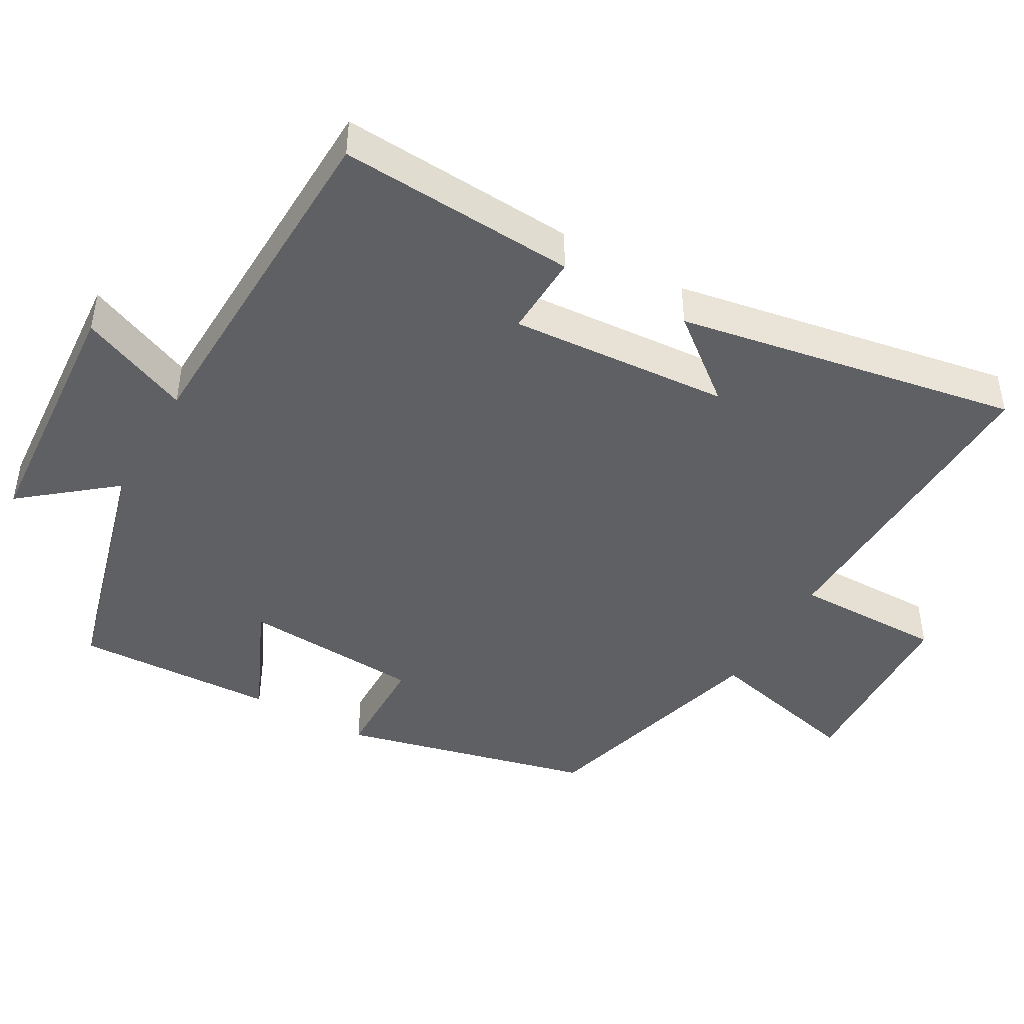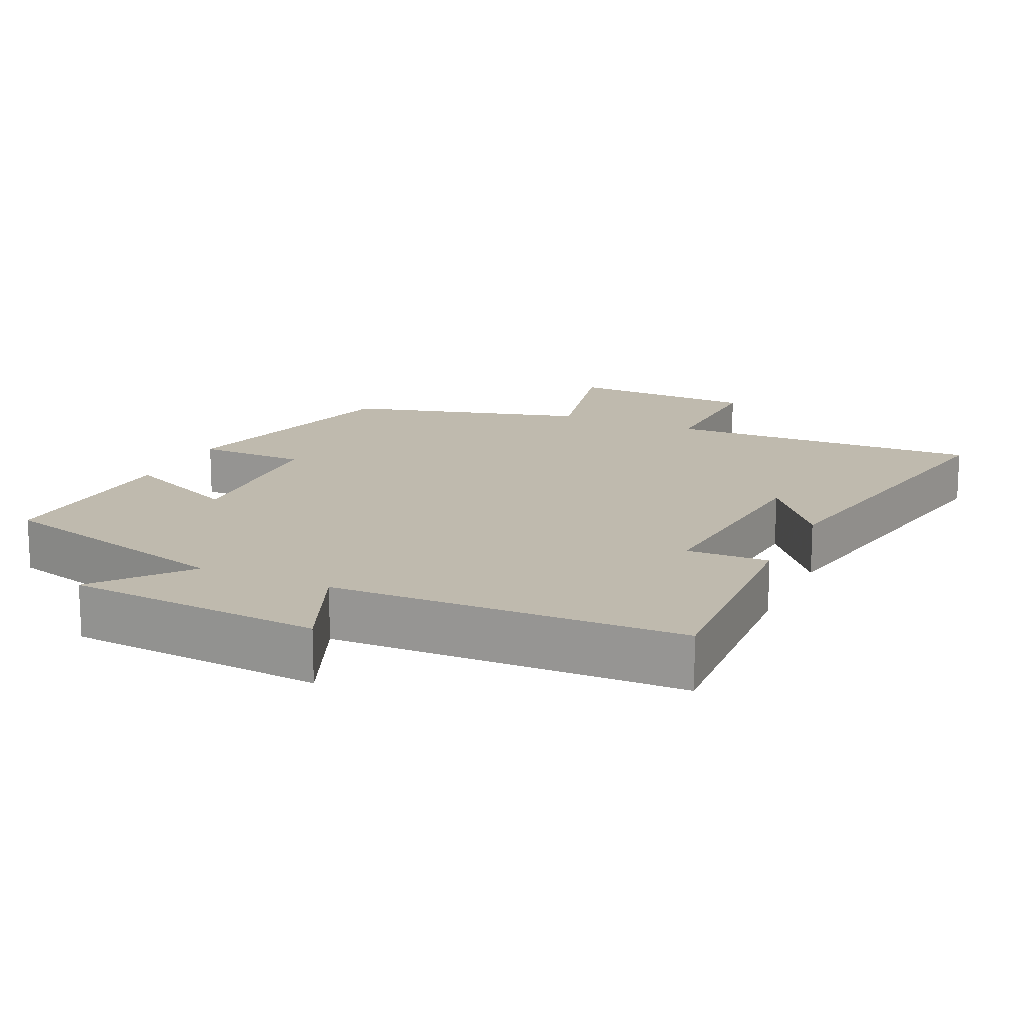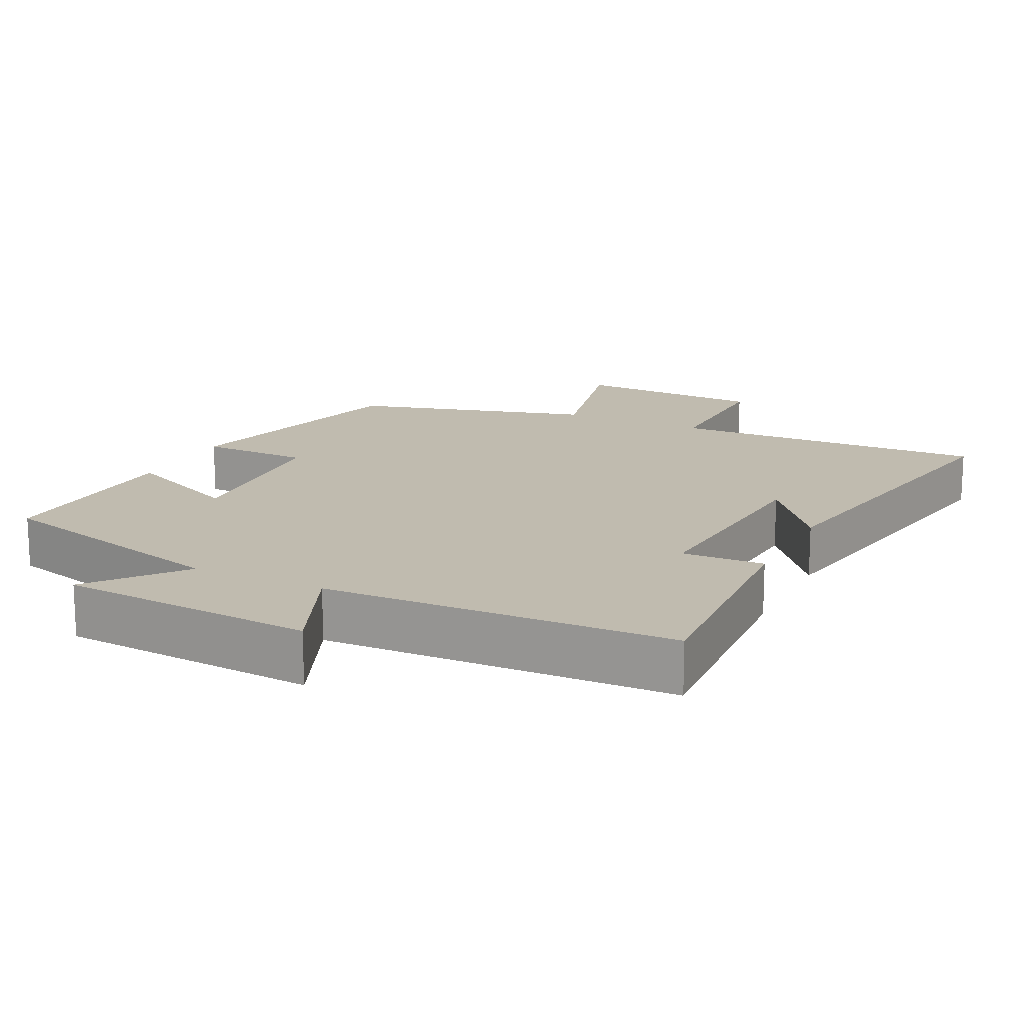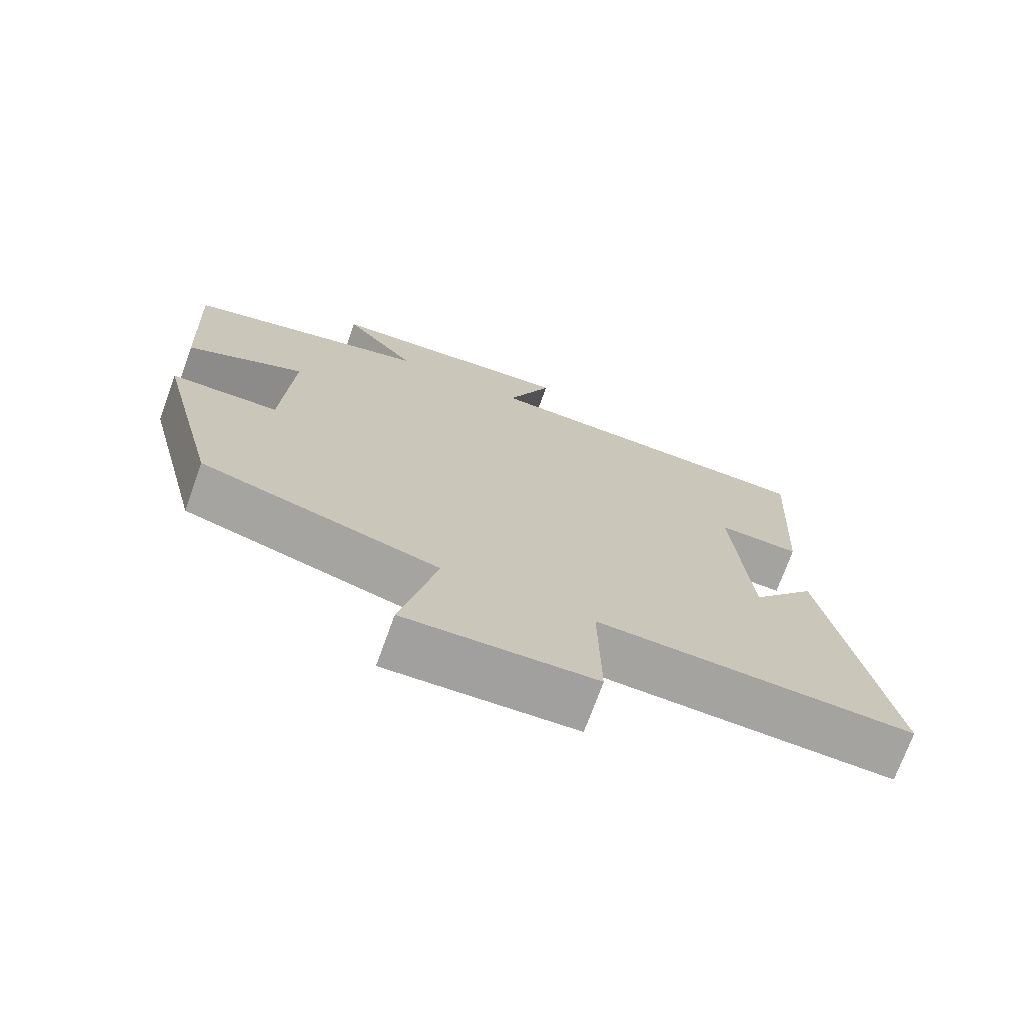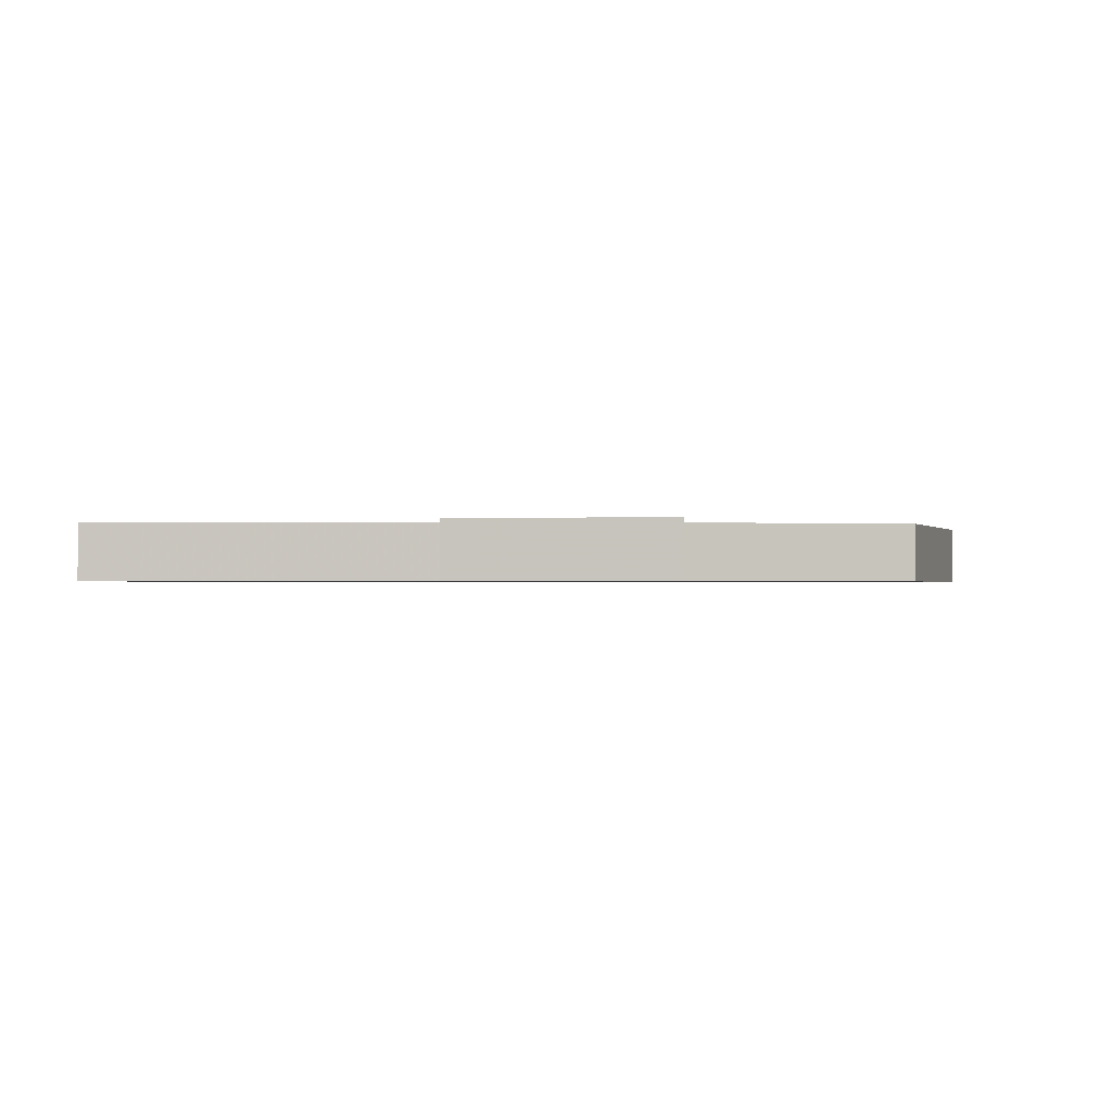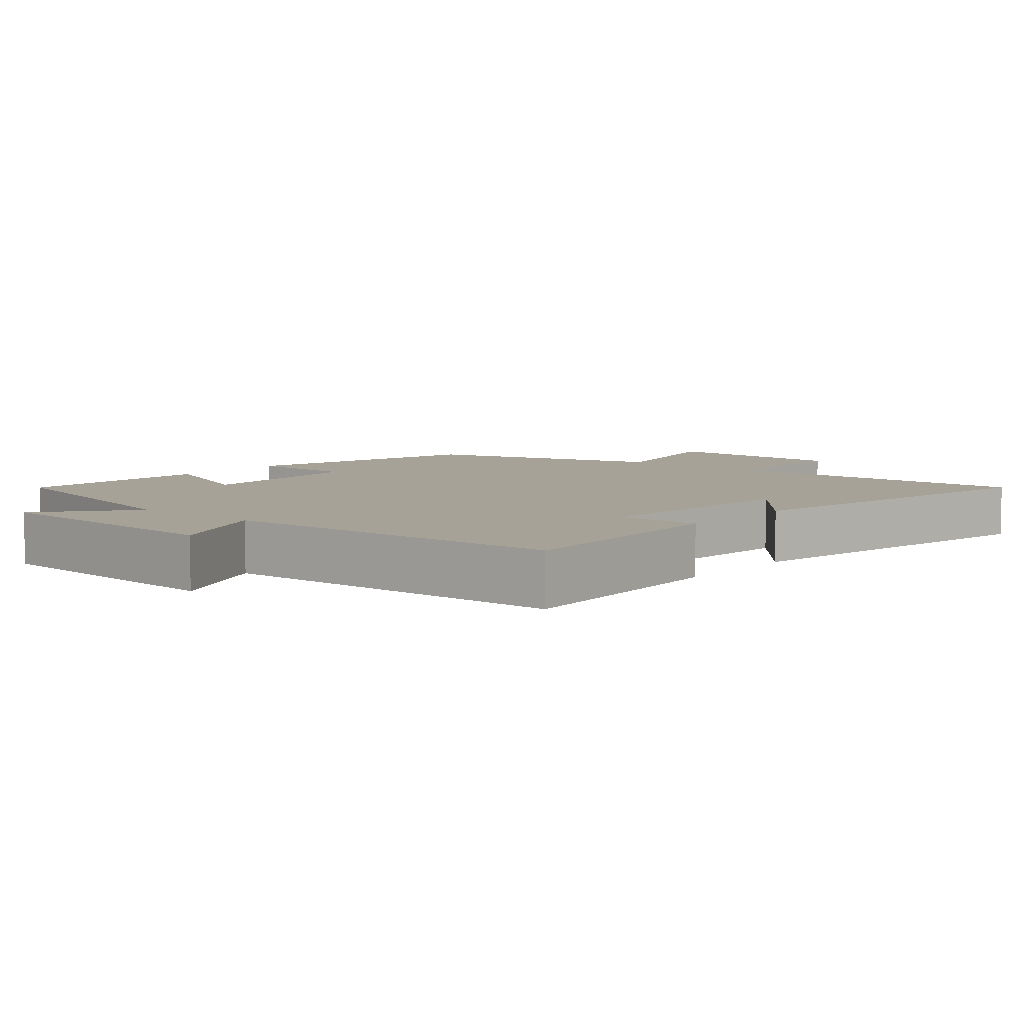
<metadata>
{"format":"obj","ext":"obj","renderer":"f3d","projection":"perspective","resolution":1024,"background":"white","views":[{"elev":-45.0,"azim":60.1,"up":"+Y"},{"elev":15.7,"azim":24.8,"up":"+Y"},{"elev":16.1,"azim":25.9,"up":"+Y"},{"elev":-72.5,"azim":-19.9,"up":"+Z"},{"elev":-0.6,"azim":-178.2,"up":"+Y"},{"elev":6.5,"azim":39.7,"up":"+Y"}]}
</metadata>
<code>
v -0.514 0.07 0.405
v -0.167 0.07 0.5
v -0.271 0.07 0.627
v 0.089 0.07 0.655
v 0.025 0.07 0.5
v 0.519 0.07 0.486
v 0.5 0.07 0.152
v 0.384 0.07 0.156
v 0.408 0.07 -0.152
v 0.5 0.07 -0.036
v 0.588 0.07 -0.514
v 0.14 0.07 -0.5
v 0.143 0.07 -0.71
v -0.125 0.07 -0.722
v -0.074 0.07 -0.5
v -0.411 0.07 -0.407
v -0.5 0.07 -0.055
v -0.346 0.07 -0.052
v -0.332 0.07 0.2
v -0.5 0.07 0.123
v -0.514 0 0.405
v -0.167 0 0.5
v -0.271 0 0.627
v 0.089 0 0.655
v 0.025 0 0.5
v 0.519 0 0.486
v 0.5 0 0.152
v 0.384 0 0.156
v 0.408 0 -0.152
v 0.5 0 -0.036
v 0.588 0 -0.514
v 0.14 0 -0.5
v 0.143 0 -0.71
v -0.125 0 -0.722
v -0.074 0 -0.5
v -0.411 0 -0.407
v -0.5 0 -0.055
v -0.346 0 -0.052
v -0.332 0 0.2
v -0.5 0 0.123
f 19 20 1 2
f 18 19 2
f 15 16 17 18
f 15 18 2
f 12 13 14 15
f 12 15 2
f 9 10 11 12
f 8 9 12 2
f 5 6 7 8
f 5 8 2 3
f 3 4 5
f 22 21 40 39
f 22 39 38
f 38 37 36 35
f 22 38 35
f 35 34 33 32
f 22 35 32
f 32 31 30 29
f 22 32 29 28
f 28 27 26 25
f 23 22 28 25
f 25 24 23
f 1 21 22 2
f 2 22 23 3
f 3 23 24 4
f 4 24 25 5
f 5 25 26 6
f 6 26 27 7
f 7 27 28 8
f 8 28 29 9
f 9 29 30 10
f 10 30 31 11
f 11 31 32 12
f 12 32 33 13
f 13 33 34 14
f 14 34 35 15
f 15 35 36 16
f 16 36 37 17
f 17 37 38 18
f 18 38 39 19
f 19 39 40 20
f 20 40 21 1

</code>
